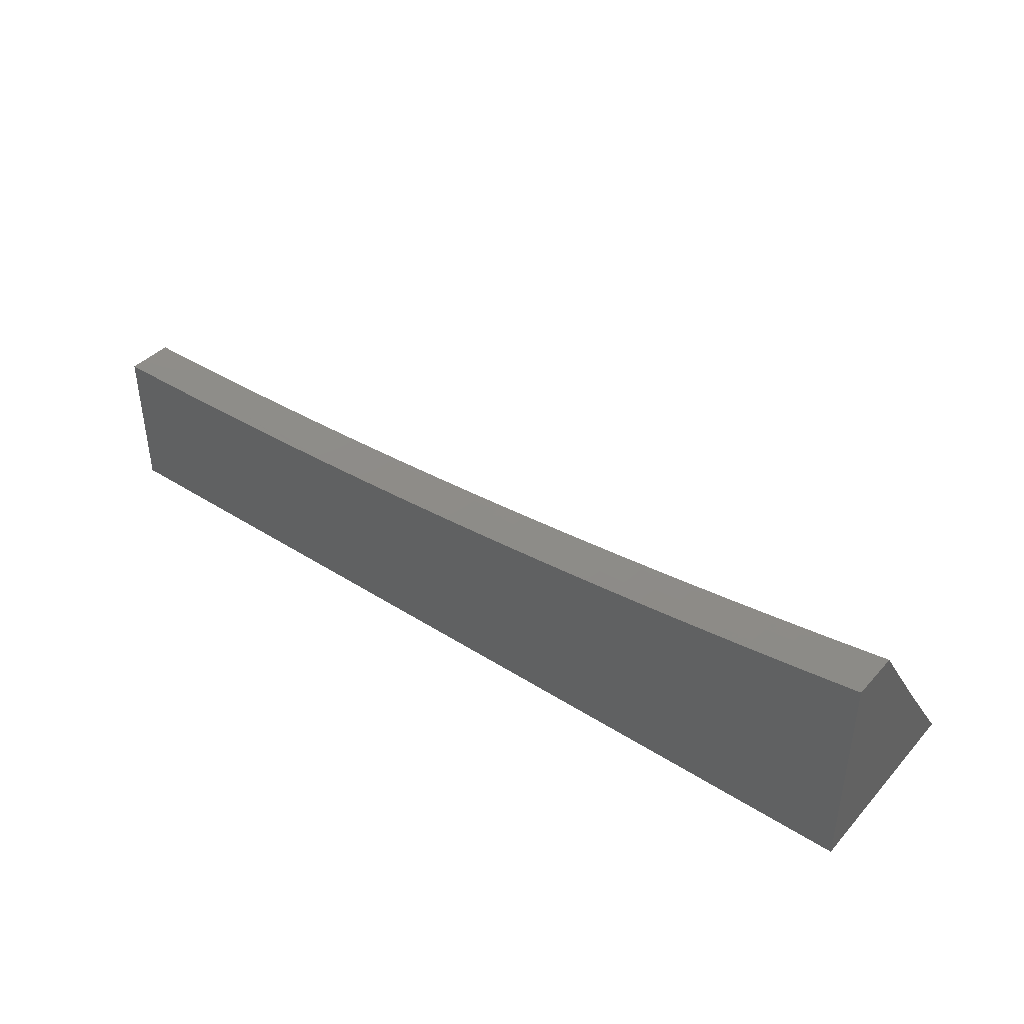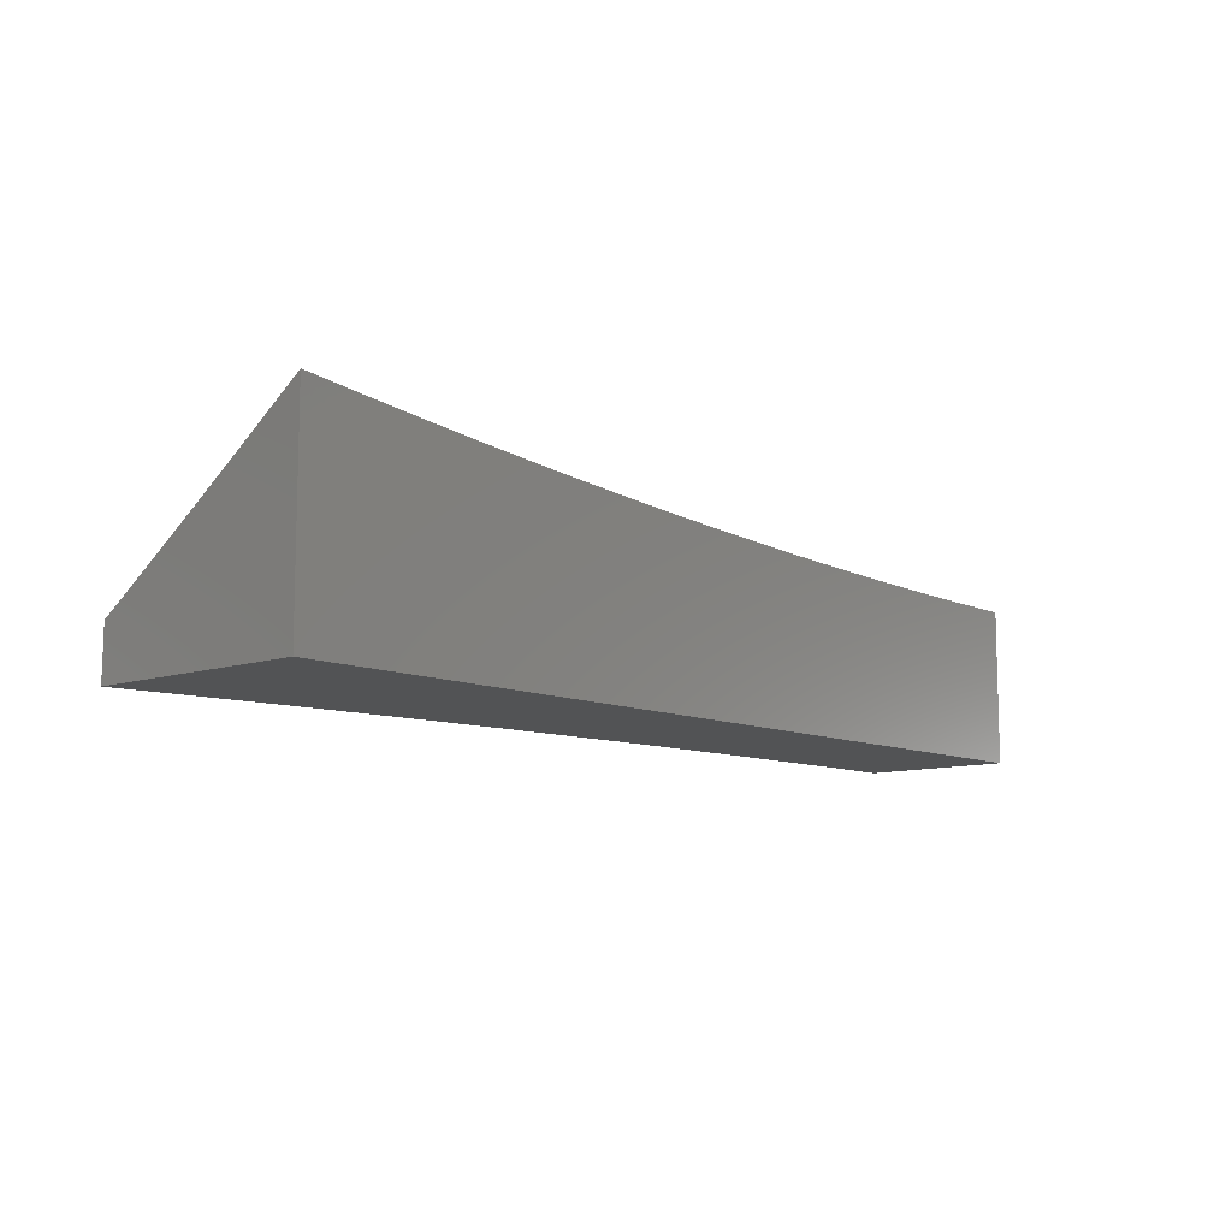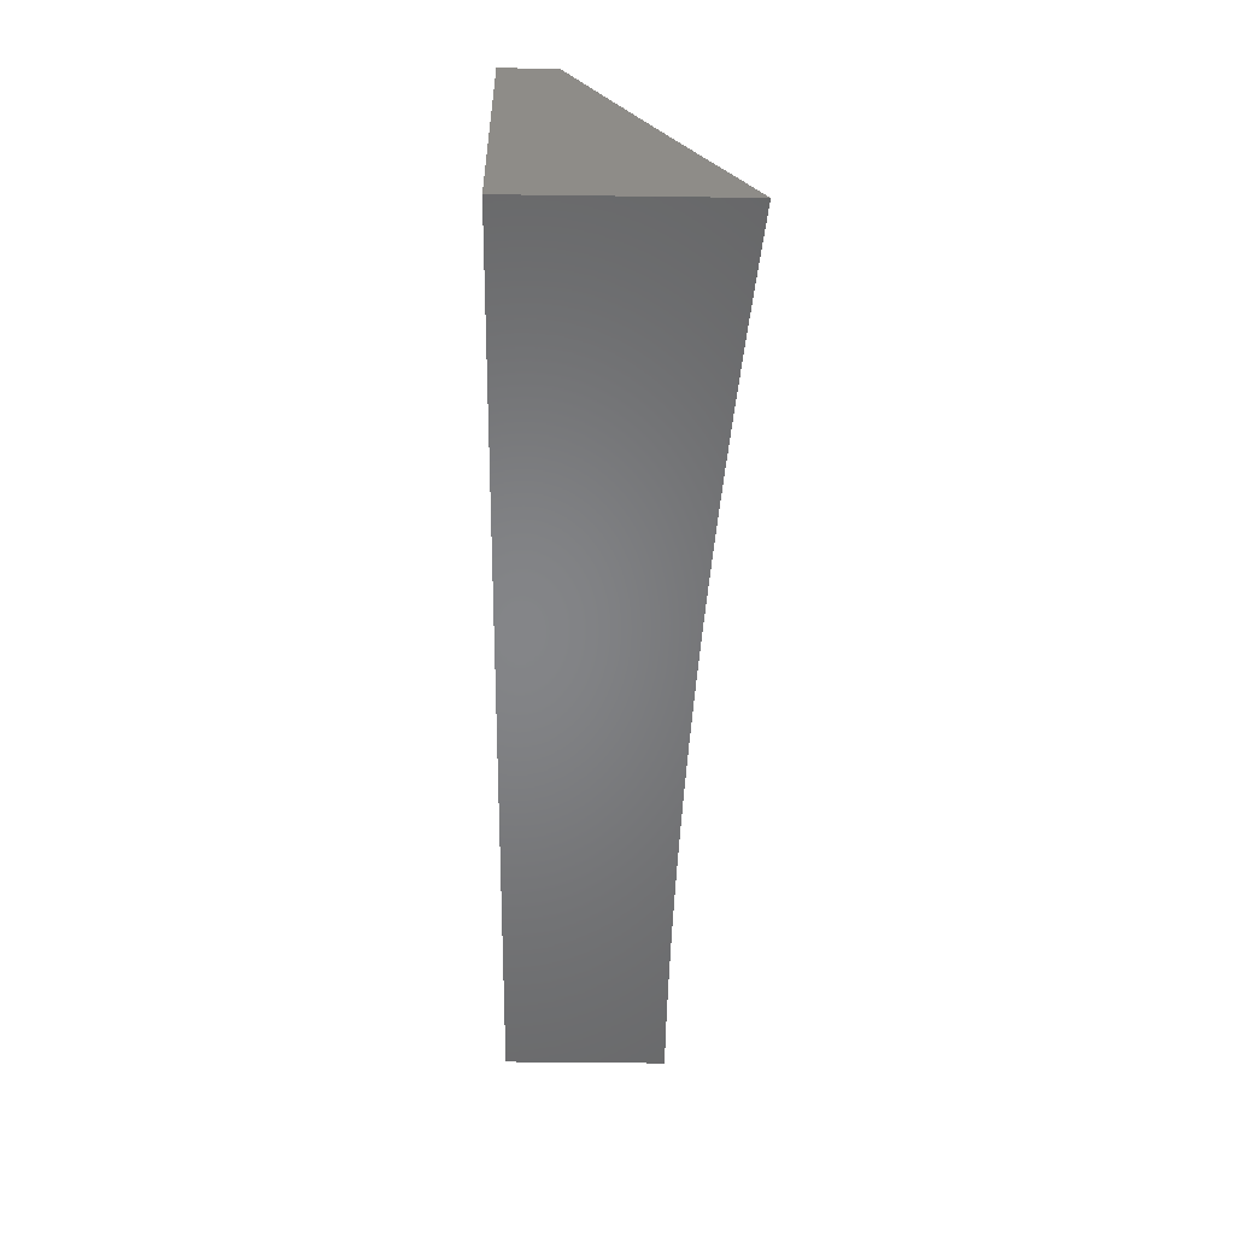
<metadata>
{"format":"stl","ext":"stl","renderer":"f3d","projection":"perspective","resolution":1024,"background":"white","views":[{"elev":41.3,"azim":37.7,"up":"+Z"},{"elev":-10.0,"azim":131.2,"up":"+Y"},{"elev":-52.4,"azim":89.2,"up":"+Z"}]}
</metadata>
<code>
# stl→obj: 306 verts, 608 faces
v 0 -9 -6.834
v 0.00224 -8.982 -6.835
v -1.854e-16 -8.948 -6.835
v 0.004507 -8.982 -6.835
v 0.006798 -8.982 -6.835
v 0.00911 -8.982 -6.835
v 0.01144 -8.982 -6.835
v 0.01378 -8.981 -6.835
v 0.01612 -8.981 -6.835
v 0.06273 -9 -6.834
v 0.1254 -9 -6.833
v 0.0822 -9 -6.834
v 0.03887 -8.975 -6.835
v 0.03674 -8.976 -6.835
v 0.03456 -8.977 -6.835
v 0.03233 -8.978 -6.835
v 0.03008 -8.978 -6.835
v 0.02779 -8.979 -6.835
v 0.02549 -8.979 -6.835
v 0.02316 -8.98 -6.835
v 0.02082 -8.98 -6.835
v 0.01847 -8.981 -6.835
v 0.1882 -9 -6.832
v 0.164 -8.998 -6.832
v 0.1056 -8.985 -6.834
v 0.1027 -8.988 -6.834
v 0.05523 -8.966 -6.835
v 0.05372 -8.967 -6.835
v 0.05212 -8.968 -6.835
v 0.05044 -8.97 -6.835
v 0.09646 -8.992 -6.834
v 0.0931 -8.994 -6.834
v 0.0896 -8.996 -6.834
v 0.08596 -8.998 -6.834
v 0.04685 -8.972 -6.835
v 0.04495 -8.973 -6.835
v 0.04298 -8.974 -6.835
v 0.04096 -8.974 -6.835
v 0.2509 -9 -6.83
v 0.1708 -8.991 -6.832
v 0.1675 -8.994 -6.832
v 0.1133 -8.978 -6.834
v 0.1109 -8.981 -6.834
v 0.05924 -8.962 -6.835
v 0.05799 -8.964 -6.835
v 0.05666 -8.965 -6.835
v 0.3135 -9 -6.827
v 0.2361 -8.993 -6.83
v 0.2338 -8.996 -6.83
v 0.1738 -8.987 -6.832
v 0.1765 -8.984 -6.832
v 0.1194 -8.971 -6.834
v 0.1205 -8.969 -6.834
v 0.06301 -8.958 -6.835
v 0.06356 -8.957 -6.835
v 0.06273 -8.948 -6.835
v 0.06407 -8.956 -6.835
v 0.06454 -8.955 -6.835
v 0.1225 -8.966 -6.834
v 0.1234 -8.965 -6.834
v 0.1812 -8.976 -6.832
v 0.1825 -8.974 -6.832
v 0.24 -8.987 -6.83
v 0.2418 -8.983 -6.83
v 0.2991 -8.997 -6.828
v 0.3013 -8.993 -6.828
v 0.3633 -8.997 -6.825
v 0.3762 -9 -6.824
v 0.3655 -8.992 -6.825
v 0.4388 -9 -6.82
v 0.4283 -8.995 -6.821
v 0.5014 -9 -6.816
v 0.4917 -8.995 -6.817
v 0.5639 -9 -6.811
v 0.5555 -8.994 -6.812
v 0.6175 -9 -6.806
v 0.5575 -8.987 -6.812
v 0.6196 -8.992 -6.806
v 0.6214 -8.984 -6.806
v 0.6839 -8.988 -6.8
v 0.6855 -8.979 -6.8
v 0.7169 -8.981 -6.797
v 0.6868 -8.971 -6.8
v 0.7182 -8.972 -6.797
v 0.6876 -8.962 -6.8
v 0.7191 -8.963 -6.797
v 0.6881 -8.953 -6.8
v 0.7197 -8.954 -6.797
v 0.6888 -8.947 -6.8
v 0.7512 -8.947 -6.794
v 0.7512 -8.954 -6.794
v 0.7828 -8.955 -6.79
v 0.7822 -8.964 -6.79
v 0.8138 -8.965 -6.786
v 0.8127 -8.975 -6.786
v 0.8443 -8.976 -6.782
v 0.8428 -8.987 -6.782
v 0.8744 -8.989 -6.778
v 0.8408 -8.998 -6.782
v 0.8723 -9 -6.778
v 0.8135 -9 -6.786
v 0.8757 -9 -6.778
v 0.6264 -9 -6.806
v 0.682 -8.997 -6.8
v 0.6888 -9 -6.799
v 0.7132 -8.999 -6.797
v 0.7512 -9 -6.793
v 0.7466 -8.992 -6.794
v 0.778 -8.994 -6.79
v 0.7798 -8.984 -6.79
v 0.8113 -8.985 -6.786
v 0.7812 -8.974 -6.79
v 0.8094 -8.996 -6.786
v 0.9379 -9 -6.77
v 0.9059 -8.99 -6.774
v 1 -9 -6.761
v 0.9692 -8.993 -6.765
v 0.9376 -8.992 -6.77
v 0.9076 -8.979 -6.774
v 0.8759 -8.978 -6.778
v 0.877 -8.967 -6.778
v 0.8454 -8.966 -6.782
v 0.846 -8.955 -6.782
v 0.8144 -8.955 -6.786
v 0.8135 -8.946 -6.786
v 1 -8.986 -6.761
v 0.9709 -8.981 -6.765
v 0.9392 -8.98 -6.77
v 0.9404 -8.968 -6.77
v 0.9087 -8.967 -6.774
v 0.9094 -8.956 -6.774
v 0.8777 -8.956 -6.778
v 0.8757 -8.946 -6.779
v 1 -8.973 -6.761
v 0.9722 -8.969 -6.765
v 0.9411 -8.957 -6.77
v 0.9379 -8.946 -6.77
v 1 -8.959 -6.761
v 0.9729 -8.957 -6.765
v 1 -8.945 -6.761
v 0.6264 -8.947 -6.806
v 0.6253 -8.953 -6.806
v 0.6248 -8.96 -6.806
v 0.624 -8.968 -6.806
v 0.6229 -8.976 -6.806
v 0.5591 -8.98 -6.812
v 0.4954 -8.983 -6.817
v 0.4937 -8.989 -6.817
v 0.4321 -8.983 -6.821
v 0.4303 -8.989 -6.821
v 0.3707 -8.978 -6.825
v 0.3691 -8.983 -6.825
v 0.3094 -8.973 -6.828
v 0.3081 -8.977 -6.828
v 0.2483 -8.967 -6.83
v 0.2473 -8.97 -6.83
v 0.1874 -8.962 -6.832
v 0.1867 -8.964 -6.832
v 0.1268 -8.956 -6.834
v 0.1262 -8.958 -6.834
v 0.06628 -8.951 -6.835
v 0.06601 -8.952 -6.835
v 0.0657 -8.953 -6.835
v 0.06536 -8.953 -6.835
v 0.125 -8.961 -6.834
v 0.1242 -8.963 -6.834
v 0.1837 -8.971 -6.832
v 0.5639 -8.947 -6.812
v 0.5625 -8.952 -6.812
v 0.5621 -8.959 -6.812
v 0.5614 -8.966 -6.812
v 0.5604 -8.973 -6.812
v 0.4969 -8.976 -6.817
v 0.4336 -8.978 -6.821
v 0.5014 -8.948 -6.817
v 0.4999 -8.951 -6.817
v 0.4996 -8.957 -6.817
v 0.4989 -8.964 -6.817
v 0.498 -8.97 -6.817
v 0.4349 -8.972 -6.821
v 0.3719 -8.973 -6.825
v 0.4388 -8.948 -6.821
v 0.4375 -8.95 -6.821
v 0.4372 -8.956 -6.821
v 0.4367 -8.961 -6.821
v 0.4359 -8.967 -6.821
v 0.373 -8.968 -6.825
v 0.3105 -8.969 -6.828
v 0.3762 -8.948 -6.825
v 0.3753 -8.95 -6.825
v 0.375 -8.954 -6.825
v 0.3746 -8.959 -6.825
v 0.3739 -8.964 -6.825
v 0.3114 -8.965 -6.828
v 0.2492 -8.964 -6.83
v 0.3135 -8.948 -6.828
v 0.3133 -8.949 -6.828
v 0.313 -8.953 -6.828
v 0.3127 -8.957 -6.828
v 0.3121 -8.961 -6.828
v 0.2499 -8.961 -6.83
v 0.1881 -8.959 -6.832
v 0.2509 -8.948 -6.83
v 0.2512 -8.951 -6.83
v 0.1882 -8.948 -6.832
v 0.1896 -8.95 -6.832
v 0.2509 -8.954 -6.83
v 0.1894 -8.952 -6.832
v 0.2505 -8.957 -6.83
v 0.1891 -8.954 -6.832
v 0.1886 -8.957 -6.832
v 0.1276 -8.953 -6.834
v 0.1272 -8.955 -6.834
v 0.06651 -8.95 -6.835
v 0.1255 -8.948 -6.834
v 0.1281 -8.95 -6.834
v 0.1279 -8.951 -6.834
v 0.06242 -8.959 -6.835
v 0.06145 -8.96 -6.835
v 0.06039 -8.961 -6.835
v 0.1155 -8.976 -6.834
v 0.04868 -8.971 -6.835
v 0.06497 -8.954 -6.835
v 0.09967 -8.99 -6.834
v 0.1175 -8.974 -6.834
v 0.1782 -8.981 -6.832
v 0.1797 -8.979 -6.832
v 0.2381 -8.99 -6.83
v 0.1216 -8.968 -6.834
v 0.3033 -8.989 -6.828
v 0.2434 -8.98 -6.83
v 0.3051 -8.985 -6.828
v 0.3067 -8.981 -6.828
v 0.3674 -8.988 -6.825
v 0.2448 -8.977 -6.83
v 0.2461 -8.974 -6.83
v 0.1848 -8.969 -6.832
v 0.1858 -8.967 -6.832
v 0.1256 -8.96 -6.834
v 0.7152 -8.99 -6.797
v 0.7483 -8.982 -6.794
v 0.7497 -8.973 -6.794
v 0.7506 -8.964 -6.794
v 0.06671 -8.949 -6.835
v 0.1083 -8.983 -6.834
v 0.06263 -8.833 -7
v 0 -8.833 -7
v 0.06186 -8.875 -6.941
v -9.271e-17 -8.891 -6.918
v 0.06235 -8.916 -6.881
v 0.1241 -8.916 -6.881
v 0.1864 -8.915 -6.881
v 0.2488 -8.913 -6.881
v 0.3114 -8.911 -6.881
v 0.3744 -8.909 -6.881
v 0.4369 -8.906 -6.881
v 0.5025 -8.944 -6.821
v 0.566 -8.941 -6.821
v 0.6296 -8.936 -6.821
v 0.6934 -8.932 -6.821
v 0.7573 -8.927 -6.821
v 0.8213 -8.922 -6.821
v 0.8855 -8.916 -6.821
v 0.9497 -8.909 -6.821
v 1 -8.904 -6.821
v 0.9454 -8.868 -6.881
v 1 -8.863 -6.881
v 0.941 -8.827 -6.941
v 1 -8.821 -6.941
v 0.9377 -8.785 -7
v 1 -8.779 -7
v 0.8754 -8.791 -7
v 0.8773 -8.833 -6.941
v 0.8814 -8.875 -6.881
v 0.8175 -8.881 -6.881
v 0.813 -8.797 -7
v 0.8137 -8.839 -6.941
v 0.7538 -8.886 -6.881
v 0.7506 -8.802 -7
v 0.7503 -8.844 -6.941
v 0.6902 -8.891 -6.881
v 0.6882 -8.807 -7
v 0.687 -8.849 -6.941
v 0.6267 -8.895 -6.881
v 0.6257 -8.812 -7
v 0.6238 -8.854 -6.941
v 0.5634 -8.899 -6.881
v 0.5633 -8.816 -7
v 0.5607 -8.858 -6.941
v 0.5002 -8.903 -6.881
v 0.5007 -8.819 -7
v 0.4978 -8.861 -6.941
v 0.4349 -8.865 -6.941
v 0.4382 -8.822 -7
v 0.3756 -8.825 -7
v 0.3726 -8.867 -6.941
v 0.3131 -8.828 -7
v 0.31 -8.87 -6.941
v 0.2505 -8.829 -7
v 0.2476 -8.872 -6.941
v 0.1879 -8.831 -7
v 0.1855 -8.873 -6.941
v 0.1253 -8.832 -7
v 0.1235 -8.874 -6.941
v 0 -9 -7
v 1 -9 -7
f 1 2 3
f 3 2 4
f 3 4 5
f 5 4 1
f 5 1 6
f 6 1 7
f 6 7 3
f 3 7 8
f 3 8 9
f 9 8 1
f 9 1 10
f 11 12 10
f 10 12 13
f 10 13 14
f 14 13 3
f 14 3 15
f 15 3 16
f 15 16 10
f 10 16 17
f 10 17 18
f 18 17 3
f 18 3 19
f 19 3 20
f 19 20 10
f 10 20 21
f 10 21 22
f 22 21 3
f 22 3 9
f 23 24 11
f 11 24 25
f 11 25 26
f 26 25 27
f 26 27 28
f 28 27 3
f 28 3 29
f 29 3 30
f 29 30 31
f 31 30 32
f 31 32 11
f 11 32 33
f 11 33 34
f 34 33 35
f 34 35 36
f 36 35 3
f 36 3 37
f 37 3 38
f 37 38 12
f 12 38 13
f 39 40 23
f 23 40 41
f 23 41 24
f 24 41 42
f 24 42 43
f 43 42 44
f 43 44 45
f 45 44 3
f 45 3 46
f 46 3 27
f 46 27 25
f 47 48 39
f 39 48 49
f 39 49 50
f 50 49 51
f 50 51 52
f 52 51 53
f 52 53 54
f 54 53 55
f 54 55 56
f 56 55 57
f 56 57 58
f 58 57 59
f 58 59 60
f 60 59 61
f 60 61 62
f 62 61 63
f 62 63 64
f 64 63 65
f 64 65 66
f 66 65 47
f 66 47 67
f 67 47 68
f 67 68 69
f 69 68 70
f 69 70 71
f 71 70 72
f 71 72 73
f 73 72 74
f 73 74 75
f 75 74 76
f 75 76 77
f 77 76 78
f 77 78 79
f 79 78 80
f 79 80 81
f 81 80 82
f 81 82 83
f 83 82 84
f 83 84 85
f 85 84 86
f 85 86 87
f 87 86 88
f 87 88 89
f 89 88 90
f 90 88 91
f 90 91 92
f 92 91 93
f 92 93 94
f 94 93 95
f 94 95 96
f 96 95 97
f 96 97 98
f 98 97 99
f 98 99 100
f 100 99 101
f 100 101 102
f 74 103 76
f 76 103 78
f 78 103 104
f 104 103 105
f 104 105 106
f 106 105 107
f 106 107 108
f 108 107 109
f 108 109 110
f 110 109 111
f 110 111 112
f 112 111 95
f 112 95 93
f 107 101 109
f 109 101 113
f 109 113 111
f 111 113 97
f 111 97 95
f 114 115 102
f 102 115 98
f 102 98 100
f 116 117 114
f 114 117 118
f 114 118 115
f 115 118 119
f 115 119 120
f 120 119 121
f 120 121 122
f 122 121 123
f 122 123 124
f 124 123 125
f 124 125 92
f 92 125 90
f 116 126 117
f 117 126 127
f 117 127 128
f 128 127 129
f 128 129 130
f 130 129 131
f 130 131 132
f 132 131 133
f 132 133 123
f 123 133 125
f 126 134 127
f 127 134 135
f 127 135 129
f 129 135 136
f 129 136 131
f 131 136 137
f 131 137 133
f 134 138 135
f 135 138 139
f 135 139 136
f 136 139 137
f 138 140 139
f 139 140 137
f 89 141 87
f 87 141 142
f 87 142 85
f 85 142 143
f 85 143 83
f 83 143 144
f 83 144 81
f 81 144 145
f 81 145 79
f 79 145 146
f 79 146 77
f 77 146 147
f 77 147 75
f 75 147 148
f 75 148 73
f 73 148 149
f 73 149 150
f 150 149 151
f 150 151 152
f 152 151 153
f 152 153 154
f 154 153 155
f 154 155 156
f 156 155 157
f 156 157 158
f 158 157 159
f 158 159 160
f 160 159 161
f 160 161 162
f 162 161 56
f 162 56 163
f 163 56 164
f 163 164 165
f 165 164 166
f 165 166 167
f 167 166 62
f 167 62 64
f 141 168 142
f 142 168 169
f 142 169 143
f 143 169 170
f 143 170 144
f 144 170 171
f 144 171 145
f 145 171 172
f 145 172 146
f 146 172 173
f 146 173 147
f 147 173 174
f 147 174 148
f 148 174 149
f 168 175 169
f 169 175 176
f 169 176 170
f 170 176 177
f 170 177 171
f 171 177 178
f 171 178 172
f 172 178 179
f 172 179 173
f 173 179 180
f 173 180 174
f 174 180 181
f 174 181 149
f 149 181 151
f 175 182 176
f 176 182 183
f 176 183 177
f 177 183 184
f 177 184 178
f 178 184 185
f 178 185 179
f 179 185 186
f 179 186 180
f 180 186 187
f 180 187 181
f 181 187 188
f 181 188 151
f 151 188 153
f 182 189 183
f 183 189 190
f 183 190 184
f 184 190 191
f 184 191 185
f 185 191 192
f 185 192 186
f 186 192 193
f 186 193 187
f 187 193 194
f 187 194 188
f 188 194 195
f 188 195 153
f 153 195 155
f 189 196 190
f 190 196 197
f 190 197 191
f 191 197 198
f 191 198 192
f 192 198 199
f 192 199 193
f 193 199 200
f 193 200 194
f 194 200 201
f 194 201 195
f 195 201 202
f 195 202 155
f 155 202 157
f 196 203 197
f 197 203 204
f 197 204 198
f 198 204 199
f 203 205 204
f 204 205 206
f 204 206 207
f 207 206 208
f 207 208 209
f 209 208 210
f 209 210 211
f 211 210 212
f 211 212 213
f 213 212 214
f 213 214 159
f 159 214 161
f 205 215 206
f 206 215 216
f 206 216 208
f 208 216 210
f 215 56 216
f 216 56 217
f 216 217 210
f 210 217 212
f 54 56 218
f 218 56 3
f 218 3 219
f 219 3 220
f 219 220 221
f 221 220 42
f 221 42 41
f 1 4 2
f 5 6 3
f 1 8 7
f 20 3 21
f 16 3 17
f 38 3 13
f 3 35 222
f 222 35 33
f 222 33 32
f 10 22 9
f 18 19 10
f 220 3 44
f 42 220 44
f 14 15 10
f 52 54 218
f 56 58 223
f 223 58 60
f 223 60 166
f 166 60 62
f 12 11 34
f 31 11 224
f 224 11 26
f 224 26 28
f 31 224 29
f 29 224 28
f 41 40 221
f 221 40 225
f 221 225 219
f 219 225 218
f 51 49 226
f 226 49 48
f 226 48 227
f 227 48 228
f 227 228 61
f 61 228 63
f 50 52 225
f 225 52 218
f 39 50 40
f 40 50 225
f 63 228 65
f 65 228 48
f 65 48 47
f 61 59 227
f 227 59 229
f 227 229 226
f 226 229 53
f 226 53 51
f 59 57 229
f 229 57 55
f 229 55 53
f 67 230 66
f 66 230 231
f 66 231 64
f 64 231 167
f 230 67 232
f 232 67 69
f 232 69 233
f 233 69 234
f 233 234 154
f 154 234 152
f 231 230 235
f 235 230 232
f 235 232 236
f 236 232 233
f 236 233 156
f 156 233 154
f 167 231 237
f 237 231 235
f 237 235 238
f 238 235 236
f 238 236 158
f 158 236 156
f 56 223 164
f 164 223 166
f 152 234 71
f 71 234 69
f 150 152 71
f 238 239 237
f 237 239 165
f 237 165 167
f 162 163 239
f 239 163 165
f 158 160 238
f 238 160 239
f 160 162 239
f 73 150 71
f 213 159 157
f 213 157 202
f 56 161 214
f 80 78 104
f 104 106 240
f 240 106 108
f 240 108 241
f 241 108 110
f 241 110 242
f 242 110 112
f 242 112 243
f 243 112 93
f 243 93 91
f 211 213 202
f 211 202 201
f 113 101 99
f 97 113 99
f 82 80 240
f 240 80 104
f 82 240 241
f 209 211 201
f 209 201 200
f 56 214 244
f 244 214 212
f 244 212 217
f 56 244 217
f 119 118 128
f 128 118 117
f 96 98 120
f 120 98 115
f 84 82 241
f 84 241 242
f 207 209 200
f 207 200 199
f 121 119 130
f 130 119 128
f 94 96 122
f 122 96 120
f 86 84 242
f 86 242 243
f 204 207 199
f 123 121 132
f 132 121 130
f 92 94 124
f 124 94 122
f 88 86 243
f 88 243 91
f 12 34 36
f 37 12 36
f 24 43 245
f 245 43 45
f 245 45 46
f 24 245 25
f 25 245 46
f 32 30 222
f 222 30 3
f 246 247 248
f 248 247 249
f 248 249 250
f 250 249 3
f 250 3 56
f 250 56 251
f 251 56 215
f 251 215 252
f 252 215 205
f 252 205 253
f 253 205 203
f 253 203 254
f 254 203 196
f 254 196 255
f 255 196 189
f 255 189 256
f 256 189 182
f 256 182 257
f 257 182 175
f 257 175 168
f 257 168 258
f 258 168 141
f 258 141 259
f 259 141 89
f 259 89 260
f 260 89 90
f 260 90 261
f 261 90 125
f 261 125 262
f 262 125 133
f 262 133 263
f 263 133 137
f 263 137 264
f 264 137 140
f 264 140 265
f 264 265 266
f 266 265 267
f 266 267 268
f 268 267 269
f 268 269 270
f 270 269 271
f 270 272 268
f 268 272 273
f 268 273 274
f 274 273 275
f 274 275 262
f 262 275 261
f 272 276 273
f 273 276 277
f 273 277 275
f 275 277 278
f 275 278 261
f 261 278 260
f 276 279 277
f 277 279 280
f 277 280 278
f 278 280 281
f 278 281 260
f 260 281 259
f 279 282 280
f 280 282 283
f 280 283 281
f 281 283 284
f 281 284 259
f 259 284 258
f 282 285 283
f 283 285 286
f 283 286 284
f 284 286 287
f 284 287 258
f 258 287 257
f 285 288 286
f 286 288 289
f 286 289 287
f 287 289 290
f 287 290 257
f 257 290 256
f 288 291 289
f 289 291 292
f 289 292 290
f 290 292 293
f 290 293 256
f 256 293 255
f 291 294 292
f 292 294 293
f 294 295 293
f 293 295 296
f 293 296 255
f 255 296 254
f 295 297 296
f 296 297 298
f 296 298 254
f 254 298 253
f 297 299 298
f 298 299 300
f 298 300 253
f 253 300 252
f 299 301 300
f 300 301 302
f 300 302 252
f 252 302 251
f 301 303 302
f 302 303 304
f 302 304 251
f 251 304 250
f 303 246 304
f 304 246 248
f 304 248 250
f 262 263 274
f 274 263 266
f 274 266 268
f 264 266 263
f 1 3 305
f 305 3 249
f 305 249 247
f 247 246 305
f 305 246 303
f 305 303 301
f 301 299 305
f 305 299 297
f 305 297 295
f 305 295 306
f 306 295 294
f 306 294 291
f 291 288 306
f 306 288 285
f 306 285 282
f 282 279 306
f 306 279 276
f 306 276 272
f 272 270 306
f 306 270 271
f 116 114 306
f 306 114 102
f 306 102 101
f 101 107 306
f 306 107 105
f 306 105 103
f 103 74 306
f 306 74 72
f 306 72 70
f 70 68 306
f 306 68 305
f 305 68 47
f 305 47 39
f 39 23 305
f 305 23 11
f 305 11 10
f 10 1 305
f 140 138 265
f 265 138 134
f 265 134 126
f 126 116 265
f 265 116 306
f 265 306 267
f 267 306 269
f 269 306 271

</code>
